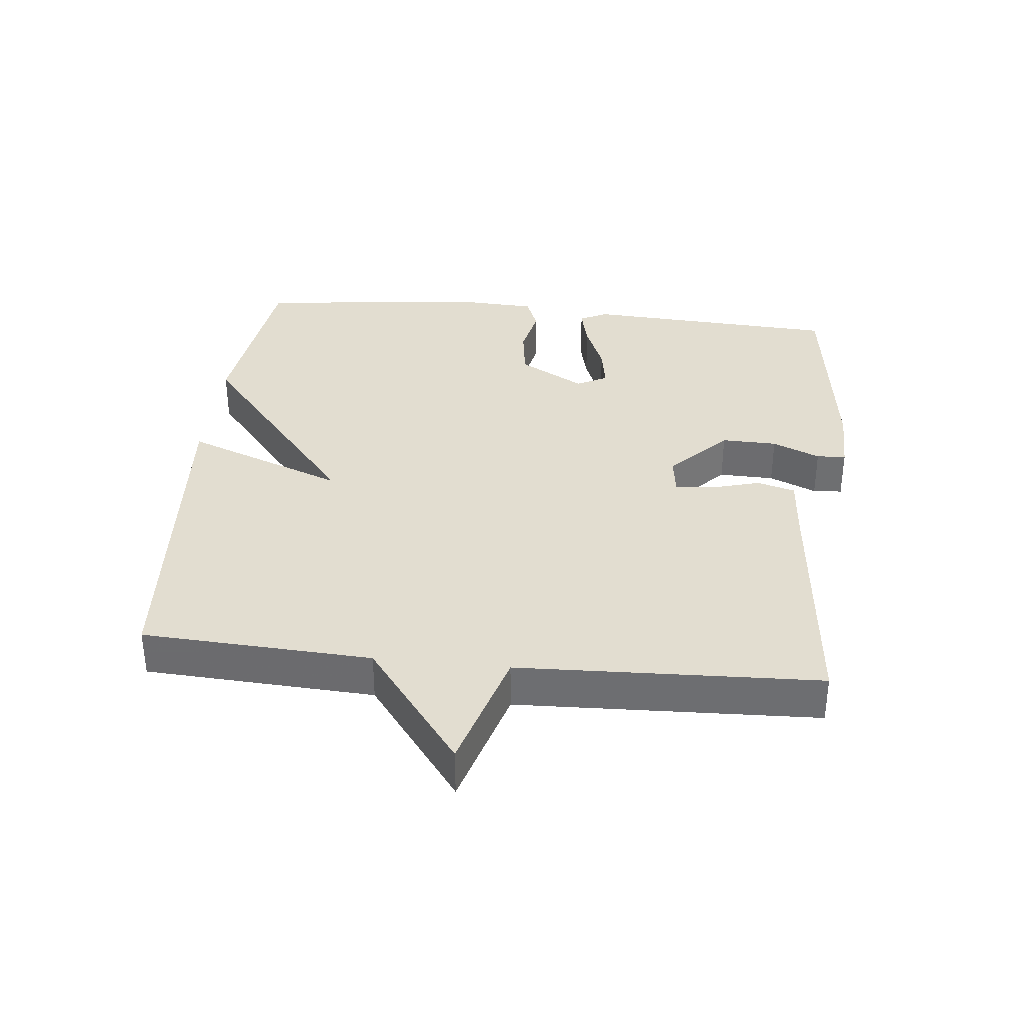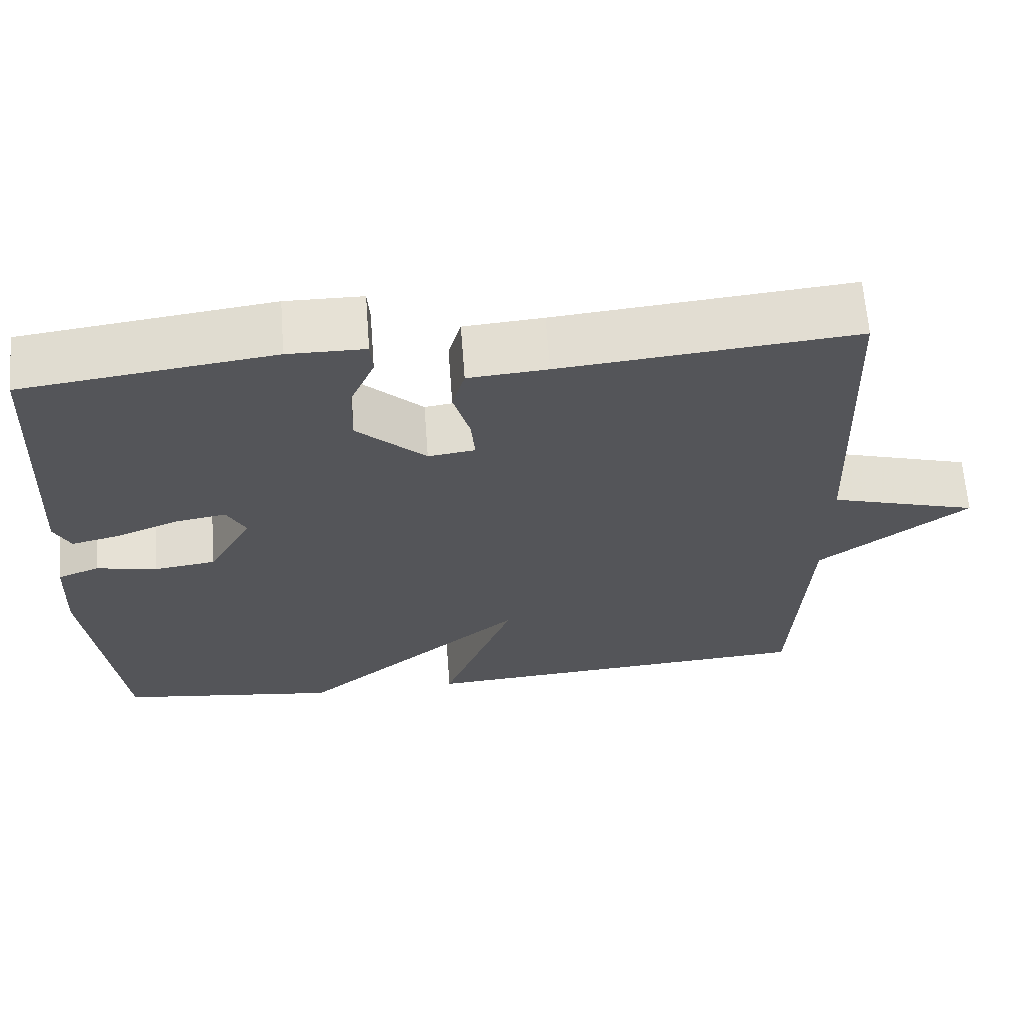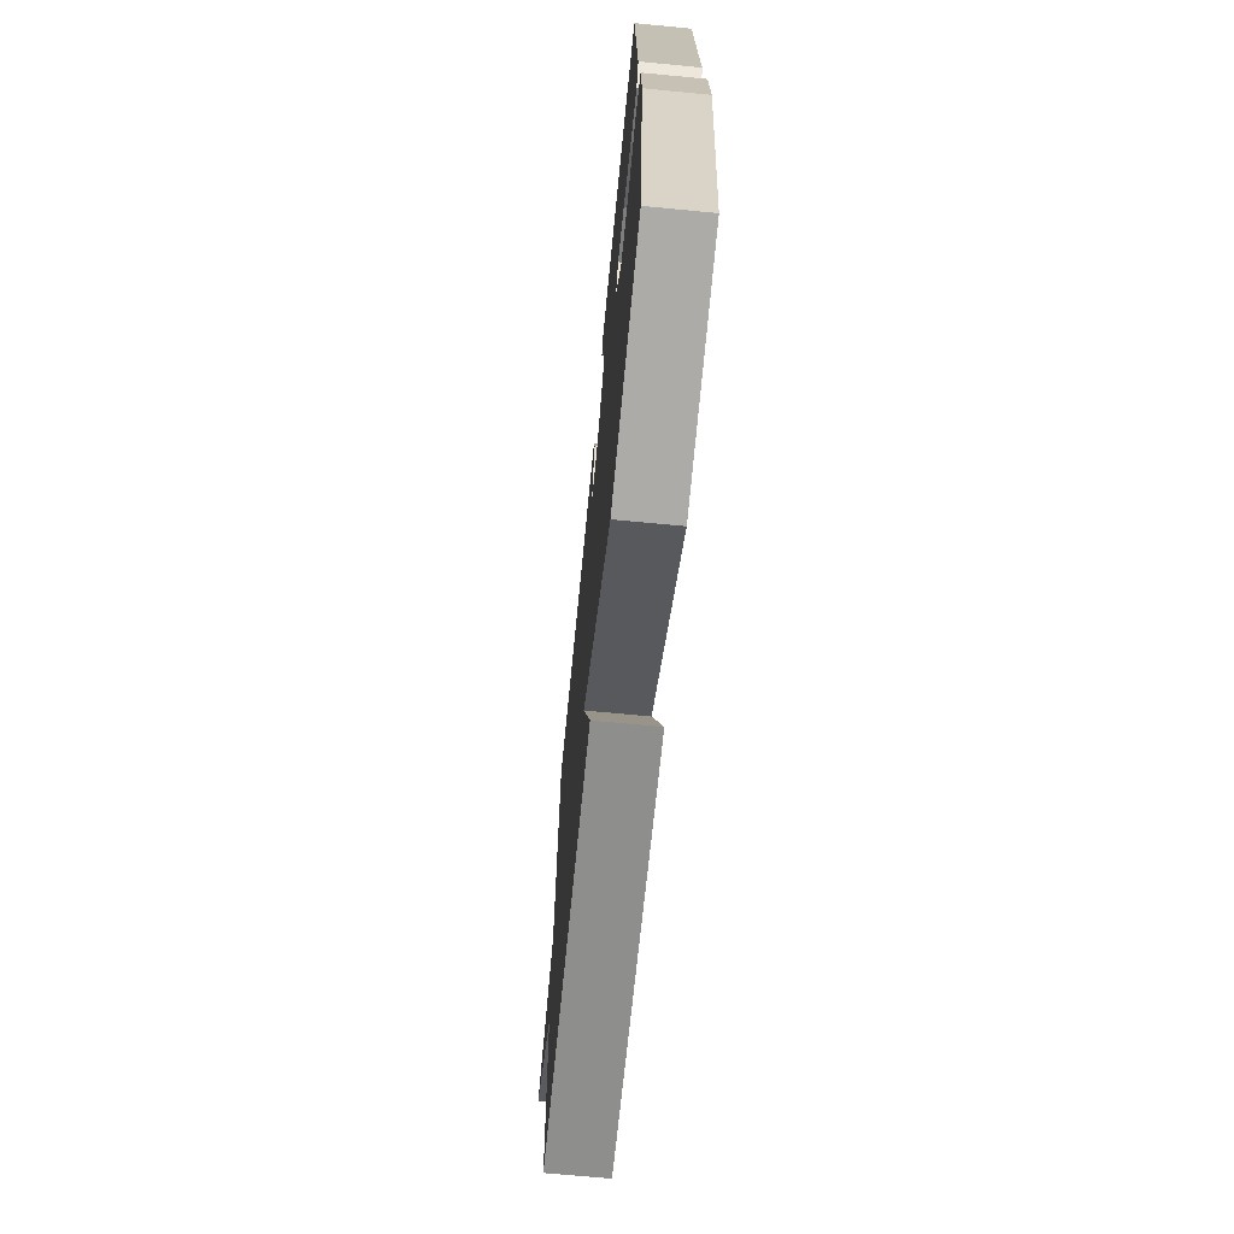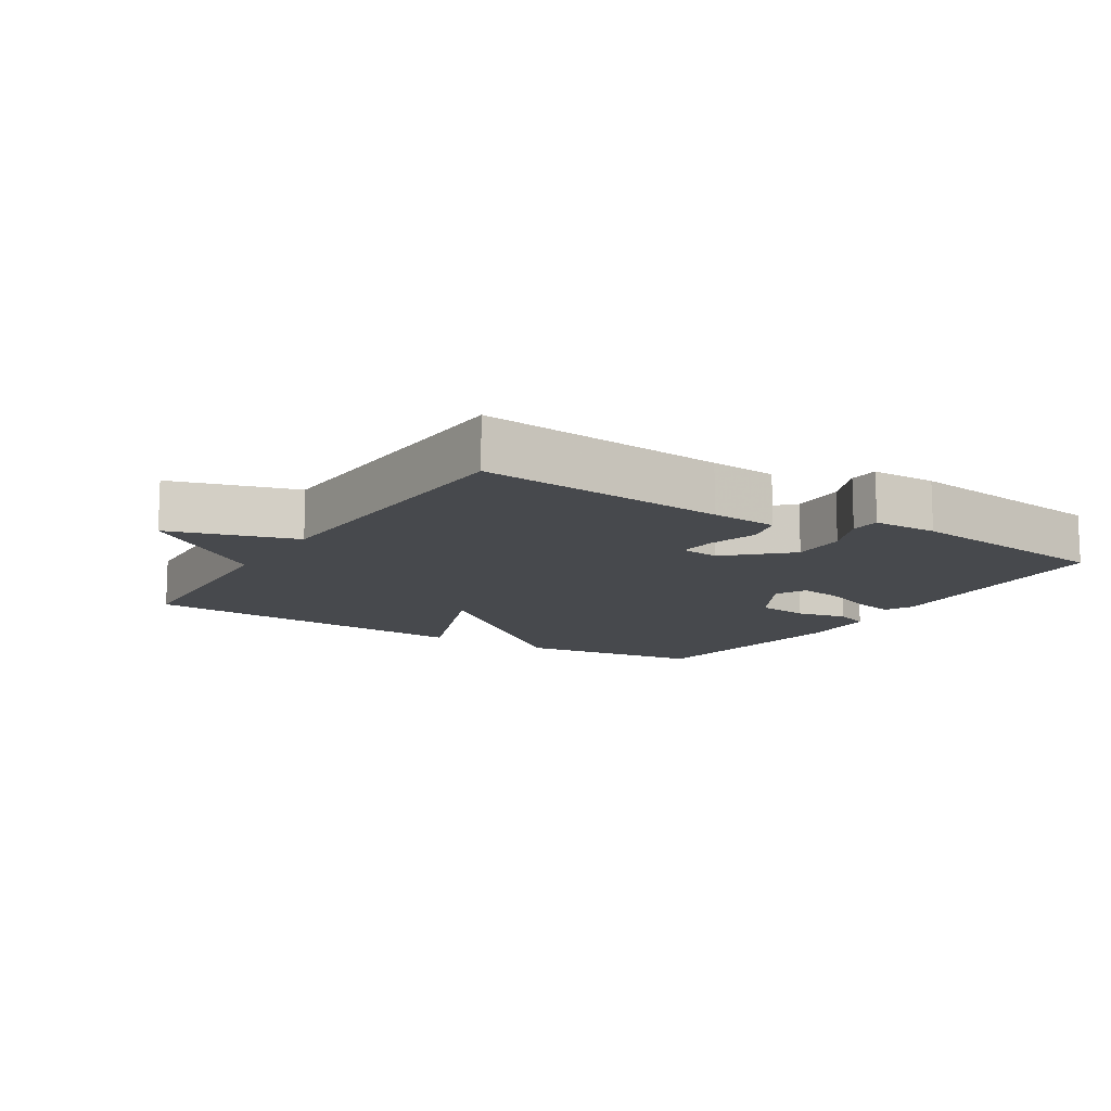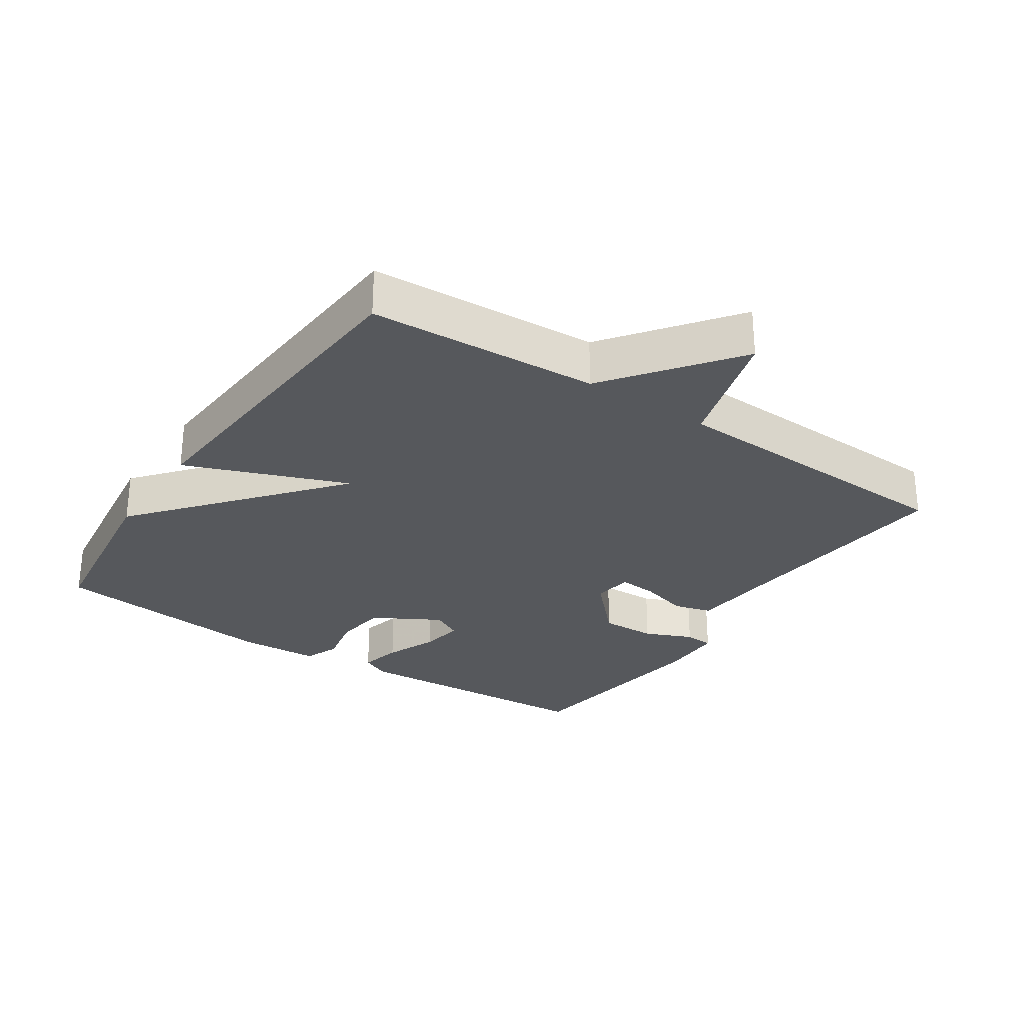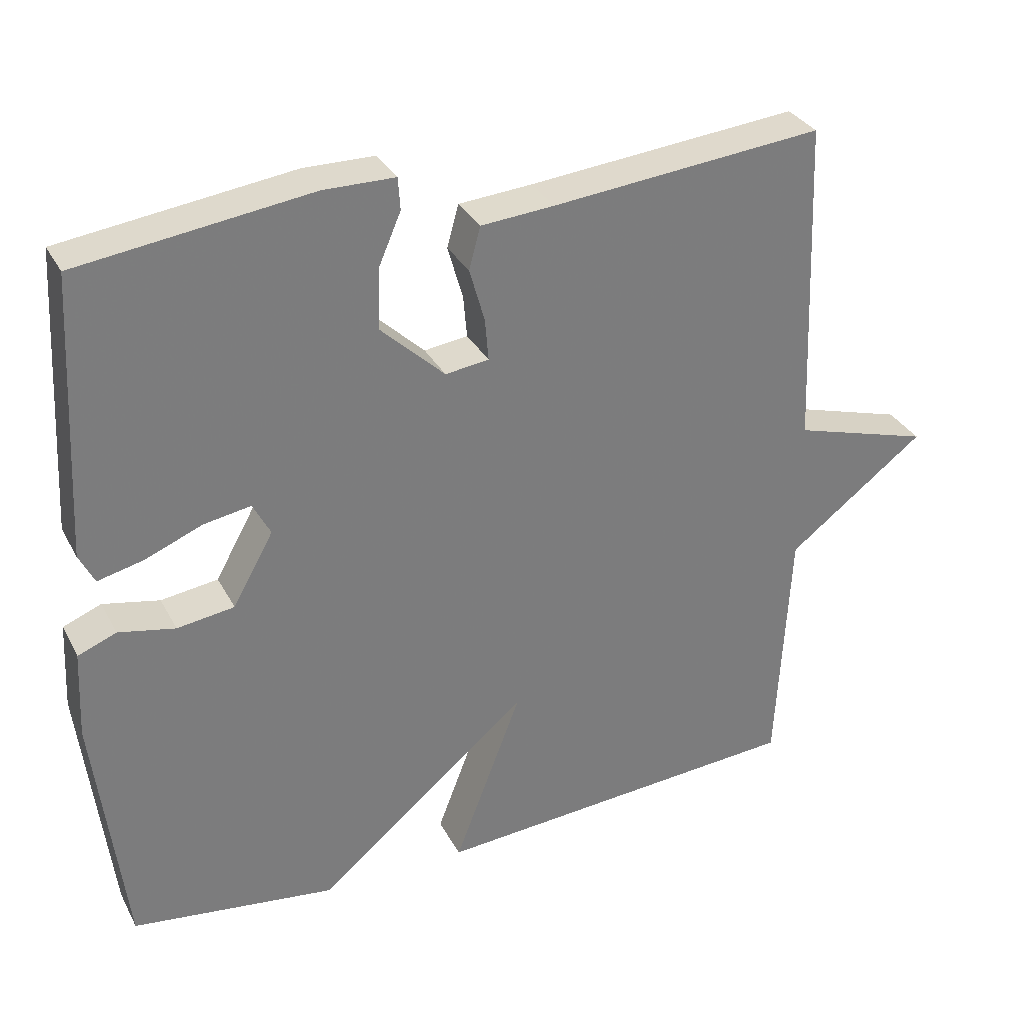
<metadata>
{"format":"obj","ext":"obj","renderer":"f3d","projection":"perspective","resolution":1024,"background":"white","views":[{"elev":35.2,"azim":-84.0,"up":"+Y"},{"elev":64.8,"azim":175.7,"up":"+Z"},{"elev":-69.0,"azim":84.5,"up":"+Z"},{"elev":-12.2,"azim":-32.0,"up":"+Y"},{"elev":-28.3,"azim":-123.7,"up":"+Y"},{"elev":32.2,"azim":155.8,"up":"+Z"}]}
</metadata>
<code>
v -0.5 0.07 0.5
v -0.126 0.07 0.464
v -0.025 0.07 0.456
v -0.009 0.07 0.398
v -0.03 0.07 0.324
v -0.035 0.07 0.266
v 0.025 0.07 0.258
v 0.113 0.07 0.341
v 0.111 0.07 0.425
v 0.08 0.07 0.497
v 0.083 0.07 0.541
v 0.181 0.07 0.542
v 0.5 0.07 0.5
v 0.521 0.07 0.113
v 0.5 0.07 0.071
v 0.437 0.07 0.086
v 0.358 0.07 0.118
v 0.293 0.07 0.129
v 0.269 0.07 0.083
v 0.325 0.07 -0.017
v 0.404 0.07 -0.028
v 0.482 0.07 -0.012
v 0.535 0.07 -0.033
v 0.541 0.07 -0.154
v 0.5 0.07 -0.5
v 0.217 0.07 -0.537
v -0.076 0.07 -0.294
v 0.017 0.07 -0.537
v -0.5 0.07 -0.5
v -0.518 0.07 -0.154
v -0.708 0.07 -0.01
v -0.518 0.07 0.046
v -0.5 0 0.5
v -0.126 0 0.464
v -0.025 0 0.456
v -0.009 0 0.398
v -0.03 0 0.324
v -0.035 0 0.266
v 0.025 0 0.258
v 0.113 0 0.341
v 0.111 0 0.425
v 0.08 0 0.497
v 0.083 0 0.541
v 0.181 0 0.542
v 0.5 0 0.5
v 0.521 0 0.113
v 0.5 0 0.071
v 0.437 0 0.086
v 0.358 0 0.118
v 0.293 0 0.129
v 0.269 0 0.083
v 0.325 0 -0.017
v 0.404 0 -0.028
v 0.482 0 -0.012
v 0.535 0 -0.033
v 0.541 0 -0.154
v 0.5 0 -0.5
v 0.217 0 -0.537
v -0.076 0 -0.294
v 0.017 0 -0.537
v -0.5 0 -0.5
v -0.518 0 -0.154
v -0.708 0 -0.01
v -0.518 0 0.046
f 30 31 32
f 30 32 1
f 29 30 1
f 28 29 1
f 27 28 1
f 25 26 27
f 24 25 27
f 23 24 27
f 22 23 27
f 21 22 27
f 20 21 27
f 19 20 27 1
f 15 16 17
f 14 15 17
f 13 14 17
f 12 13 17
f 11 12 17
f 10 11 17
f 9 10 17
f 8 9 17 18
f 7 8 18 19
f 2 3 4 5
f 2 5 6
f 1 2 6
f 19 1 6
f 6 7 19
f 64 63 62
f 33 64 62
f 33 62 61
f 33 61 60
f 33 60 59
f 59 58 57
f 59 57 56
f 59 56 55
f 59 55 54
f 59 54 53
f 59 53 52
f 33 59 52 51
f 49 48 47
f 49 47 46
f 49 46 45
f 49 45 44
f 49 44 43
f 49 43 42
f 49 42 41
f 50 49 41 40
f 51 50 40 39
f 37 36 35 34
f 38 37 34
f 38 34 33
f 38 33 51
f 51 39 38
f 1 33 34 2
f 2 34 35 3
f 3 35 36 4
f 4 36 37 5
f 5 37 38 6
f 6 38 39 7
f 7 39 40 8
f 8 40 41 9
f 9 41 42 10
f 10 42 43 11
f 11 43 44 12
f 12 44 45 13
f 13 45 46 14
f 14 46 47 15
f 15 47 48 16
f 16 48 49 17
f 17 49 50 18
f 18 50 51 19
f 19 51 52 20
f 20 52 53 21
f 21 53 54 22
f 22 54 55 23
f 23 55 56 24
f 24 56 57 25
f 25 57 58 26
f 26 58 59 27
f 27 59 60 28
f 28 60 61 29
f 29 61 62 30
f 30 62 63 31
f 31 63 64 32
f 32 64 33 1

</code>
